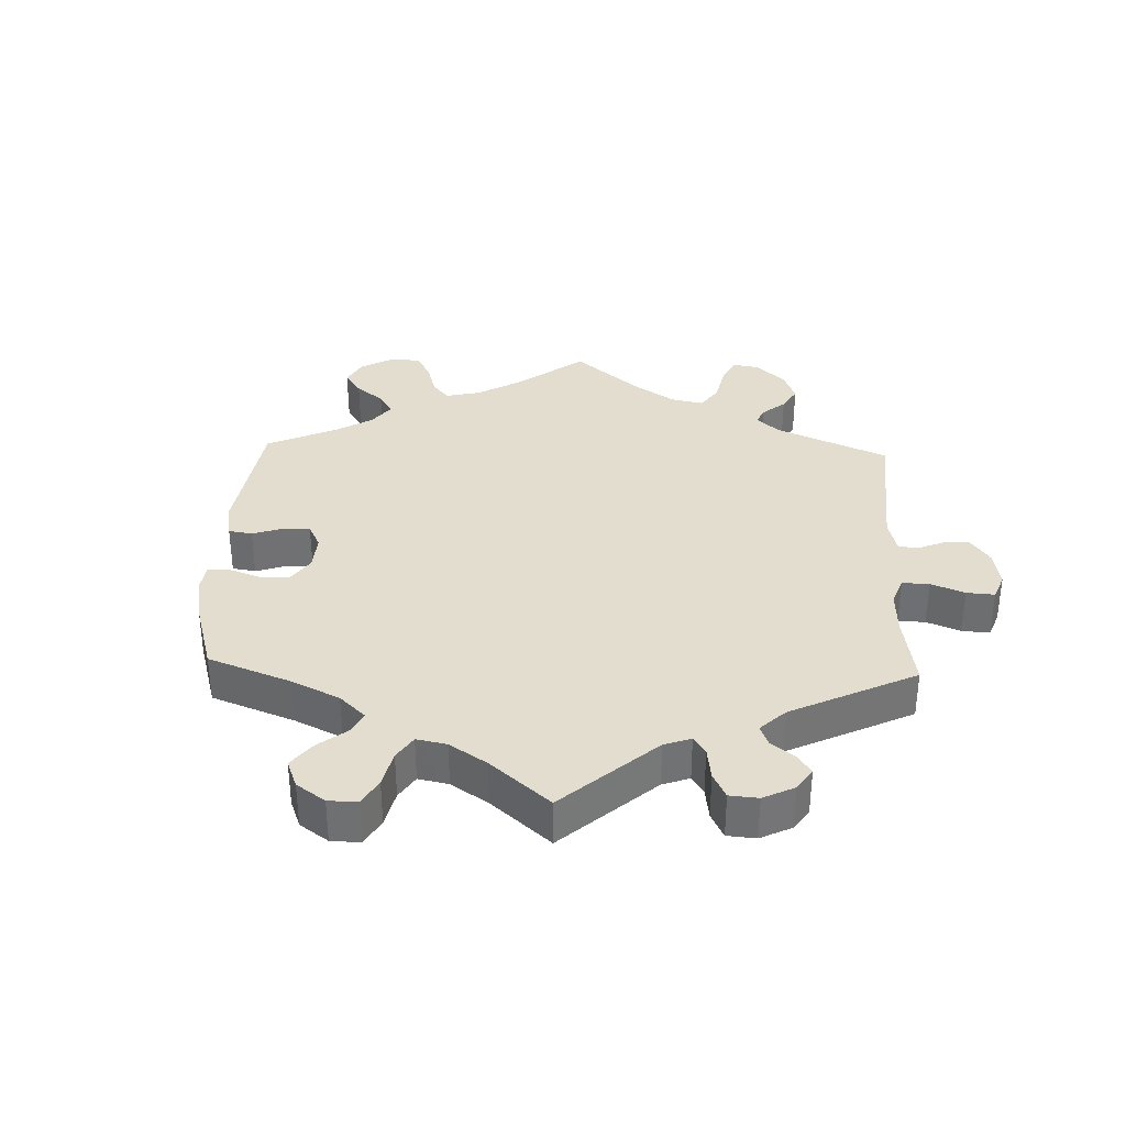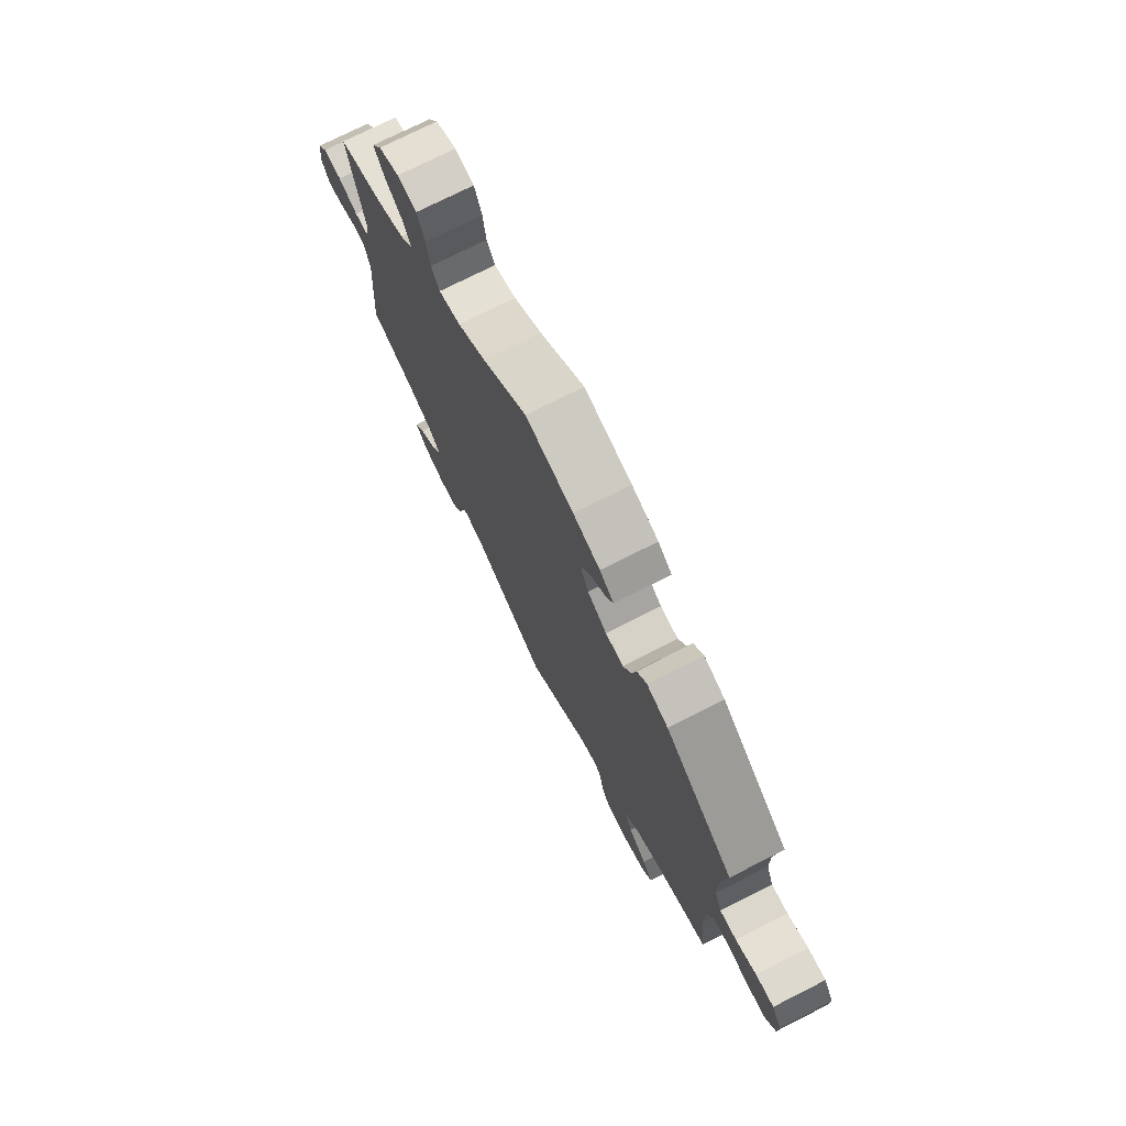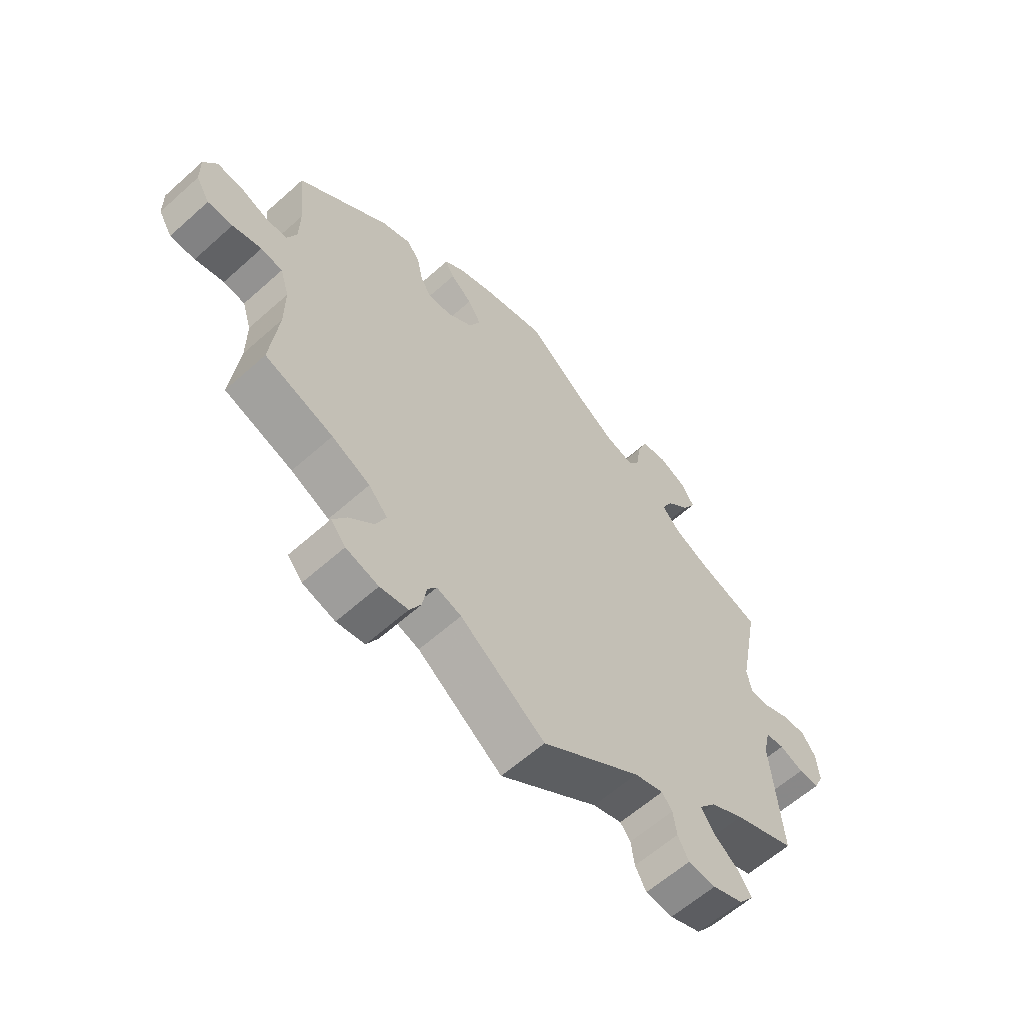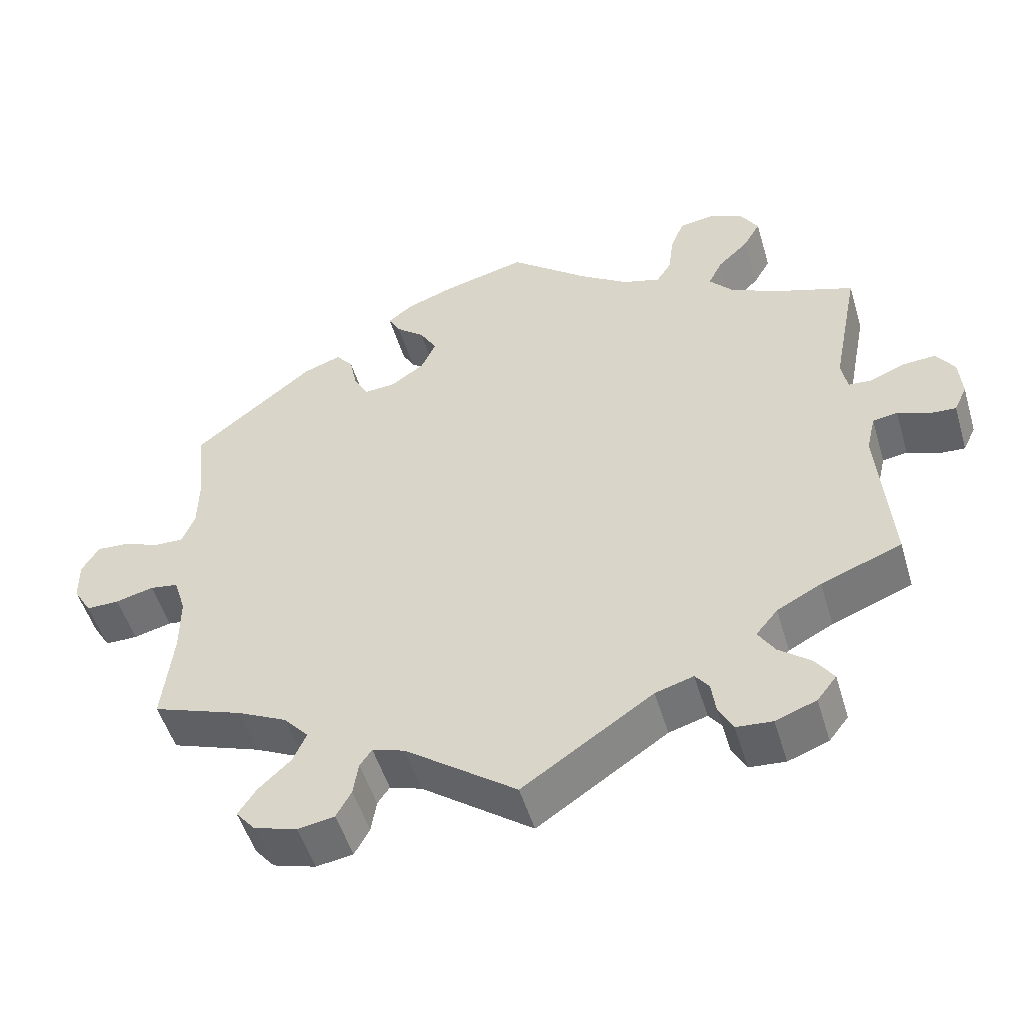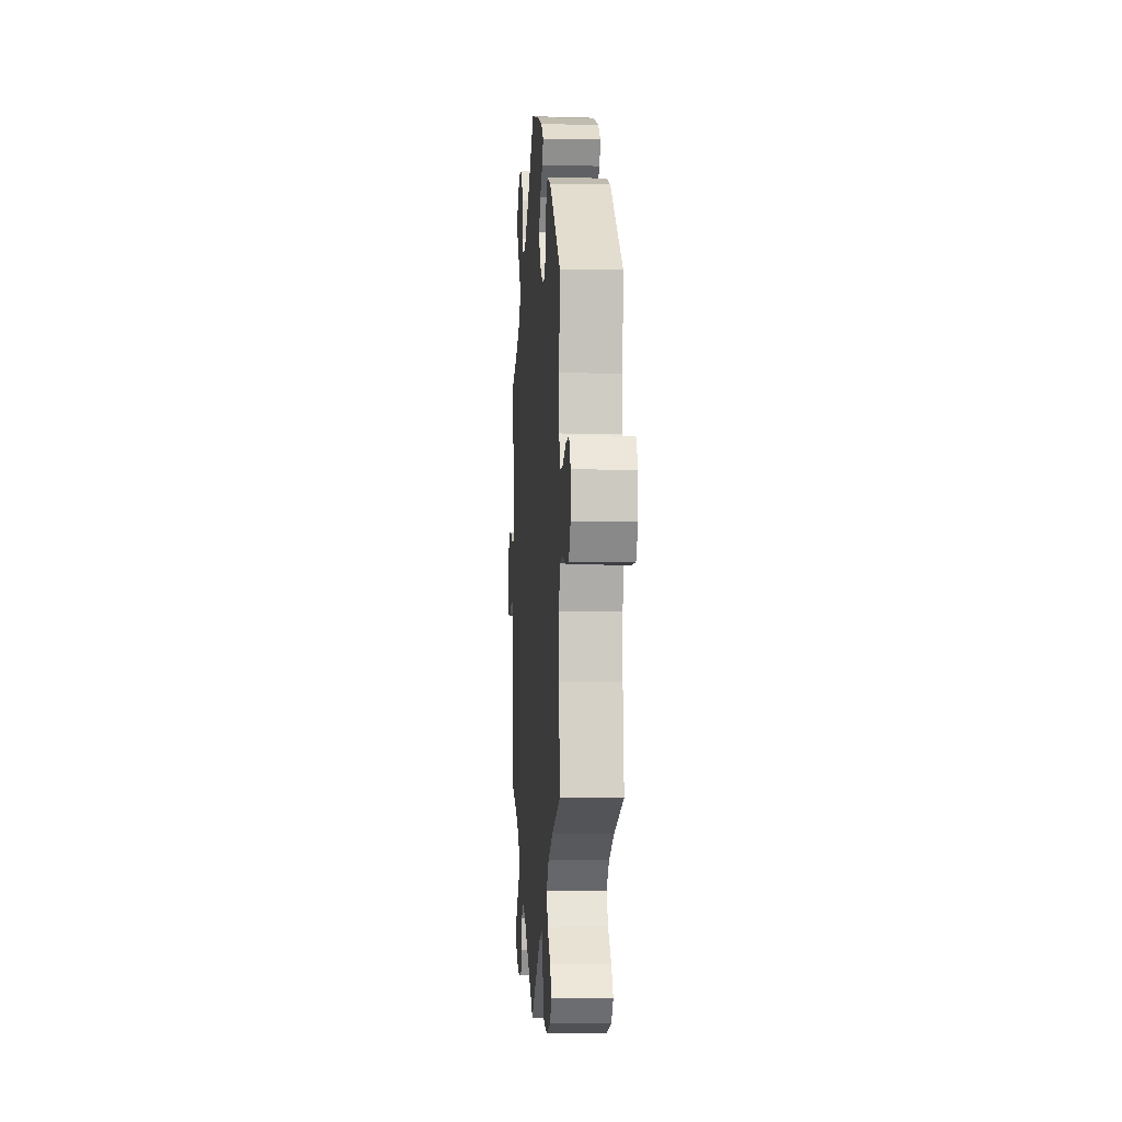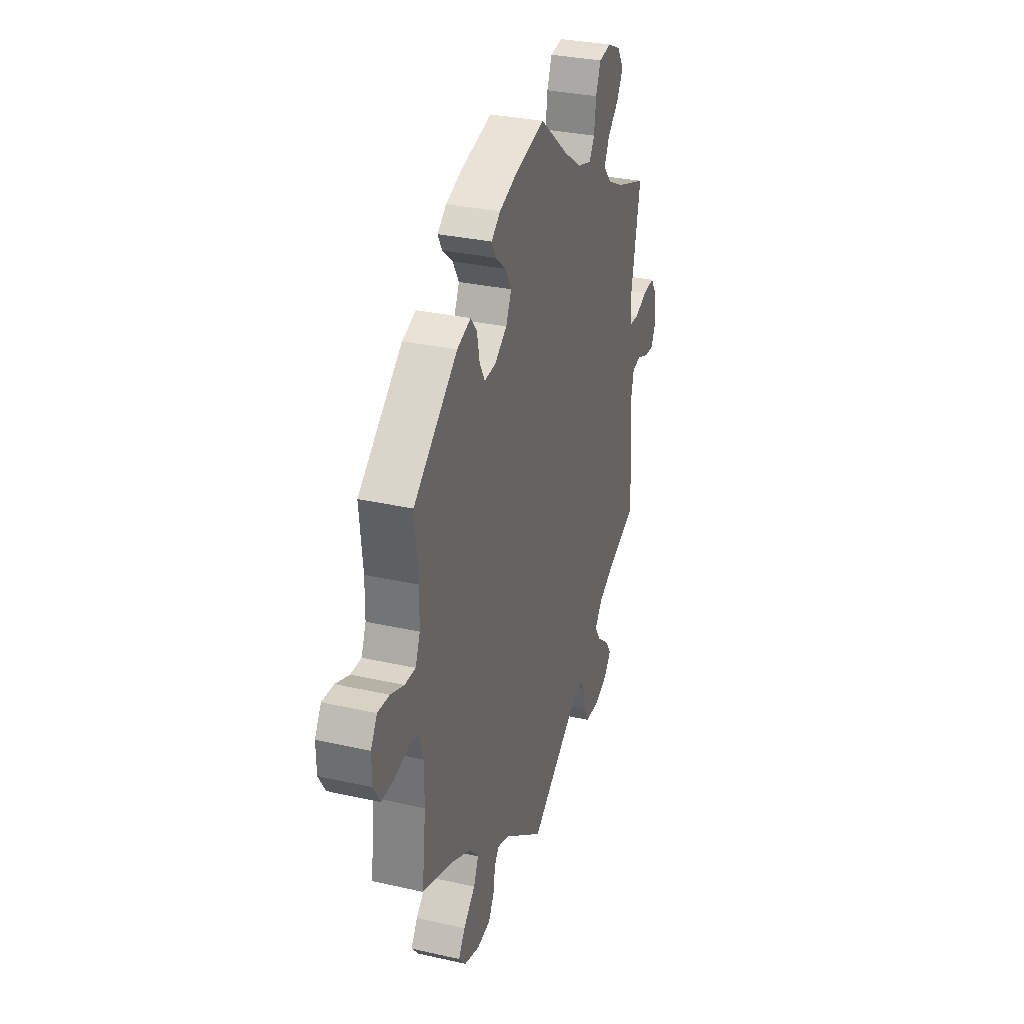
<metadata>
{"format":"obj","ext":"obj","renderer":"f3d","projection":"perspective","resolution":1024,"background":"white","views":[{"elev":34.8,"azim":62.1,"up":"+Y"},{"elev":74.4,"azim":-116.8,"up":"+Z"},{"elev":-60.8,"azim":-47.6,"up":"+Z"},{"elev":-51.1,"azim":16.5,"up":"+Z"},{"elev":-3.8,"azim":-94.0,"up":"+Z"},{"elev":31.2,"azim":-72.1,"up":"+Z"}]}
</metadata>
<code>
v 0.465 0.07 0.106
v 0.473 0.07 0.063
v 0.505 0.07 0.061
v 0.551 0.07 0.08
v 0.594 0.07 0.083
v 0.619 0.07 0.047
v 0.623 0.07 -0.006
v 0.606 0.07 -0.042
v 0.571 0.07 -0.04
v 0.529 0.07 -0.023
v 0.496 0.07 -0.028
v 0.484 0.07 -0.079
v 0.501 0.07 -0.289
v 0.394 0.07 -0.33
v 0.335 0.07 -0.361
v 0.306 0.07 -0.396
v 0.328 0.07 -0.431
v 0.371 0.07 -0.465
v 0.395 0.07 -0.5
v 0.369 0.07 -0.533
v 0.315 0.07 -0.553
v 0.267 0.07 -0.549
v 0.248 0.07 -0.513
v 0.242 0.07 -0.47
v 0.224 0.07 -0.447
v 0.173 0.07 -0.462
v 0 0.07 -0.578
v -0.148 0.07 -0.469
v -0.191 0.07 -0.455
v -0.207 0.07 -0.478
v -0.214 0.07 -0.522
v -0.234 0.07 -0.558
v -0.283 0.07 -0.566
v -0.34 0.07 -0.549
v -0.366 0.07 -0.518
v -0.342 0.07 -0.482
v -0.299 0.07 -0.442
v -0.281 0.07 -0.402
v -0.314 0.07 -0.365
v -0.381 0.07 -0.332
v -0.501 0.07 -0.289
v -0.487 0.07 -0.163
v -0.487 0.07 -0.086
v -0.503 0.07 -0.035
v -0.541 0.07 -0.029
v -0.592 0.07 -0.042
v -0.636 0.07 -0.042
v -0.66 0.07 -0.002
v -0.661 0.07 0.052
v -0.638 0.07 0.09
v -0.595 0.07 0.087
v -0.546 0.07 0.068
v -0.507 0.07 0.067
v -0.49 0.07 0.109
v -0.489 0.07 0.176
v -0.501 0.07 0.289
v -0.34 0.07 0.418
v -0.29 0.07 0.436
v -0.267 0.07 0.408
v -0.257 0.07 0.359
v -0.238 0.07 0.324
v -0.196 0.07 0.327
v -0.151 0.07 0.358
v -0.131 0.07 0.401
v -0.154 0.07 0.44
v -0.192 0.07 0.472
v -0.208 0.07 0.501
v -0.175 0.07 0.527
v -0.112 0.07 0.55
v 0 0.07 0.578
v 0.104 0.07 0.493
v 0.17 0.07 0.448
v 0.221 0.07 0.433
v 0.241 0.07 0.464
v 0.248 0.07 0.519
v 0.266 0.07 0.564
v 0.311 0.07 0.571
v 0.359 0.07 0.549
v 0.382 0.07 0.511
v 0.359 0.07 0.471
v 0.318 0.07 0.432
v 0.299 0.07 0.394
v 0.33 0.07 0.359
v 0.39 0.07 0.329
v 0.501 0.07 0.29
v 0.465 0 0.106
v 0.473 0 0.063
v 0.505 0 0.061
v 0.551 0 0.08
v 0.594 0 0.083
v 0.619 0 0.047
v 0.623 0 -0.006
v 0.606 0 -0.042
v 0.571 0 -0.04
v 0.529 0 -0.023
v 0.496 0 -0.028
v 0.484 0 -0.079
v 0.501 0 -0.289
v 0.394 0 -0.33
v 0.335 0 -0.361
v 0.306 0 -0.396
v 0.328 0 -0.431
v 0.371 0 -0.465
v 0.395 0 -0.5
v 0.369 0 -0.533
v 0.315 0 -0.553
v 0.267 0 -0.549
v 0.248 0 -0.513
v 0.242 0 -0.47
v 0.224 0 -0.447
v 0.173 0 -0.462
v 0 0 -0.578
v -0.148 0 -0.469
v -0.191 0 -0.455
v -0.207 0 -0.478
v -0.214 0 -0.522
v -0.234 0 -0.558
v -0.283 0 -0.566
v -0.34 0 -0.549
v -0.366 0 -0.518
v -0.342 0 -0.482
v -0.299 0 -0.442
v -0.281 0 -0.402
v -0.314 0 -0.365
v -0.381 0 -0.332
v -0.501 0 -0.289
v -0.487 0 -0.163
v -0.487 0 -0.086
v -0.503 0 -0.035
v -0.541 0 -0.029
v -0.592 0 -0.042
v -0.636 0 -0.042
v -0.66 0 -0.002
v -0.661 0 0.052
v -0.638 0 0.09
v -0.595 0 0.087
v -0.546 0 0.068
v -0.507 0 0.067
v -0.49 0 0.109
v -0.489 0 0.176
v -0.501 0 0.289
v -0.34 0 0.418
v -0.29 0 0.436
v -0.267 0 0.408
v -0.257 0 0.359
v -0.238 0 0.324
v -0.196 0 0.327
v -0.151 0 0.358
v -0.131 0 0.401
v -0.154 0 0.44
v -0.192 0 0.472
v -0.208 0 0.501
v -0.175 0 0.527
v -0.112 0 0.55
v 0 0 0.578
v 0.104 0 0.493
v 0.17 0 0.448
v 0.221 0 0.433
v 0.241 0 0.464
v 0.248 0 0.519
v 0.266 0 0.564
v 0.311 0 0.571
v 0.359 0 0.549
v 0.382 0 0.511
v 0.359 0 0.471
v 0.318 0 0.432
v 0.299 0 0.394
v 0.33 0 0.359
v 0.39 0 0.329
v 0.501 0 0.29
f 84 85 1
f 83 84 1 2
f 82 83 2
f 78 79 80 81
f 78 81 82
f 77 78 82
f 74 75 76 77
f 73 74 77 82
f 72 73 82 2
f 68 69 70 71
f 68 71 72 2
f 65 66 67 68
f 64 65 68 2
f 57 58 59 60
f 55 56 57 60
f 54 55 60 61
f 53 54 61 62
f 49 50 51 52
f 49 52 53
f 48 49 53
f 45 46 47 48
f 44 45 48 53
f 43 44 53 62
f 40 41 42
f 39 40 42 43
f 38 39 43 62
f 34 35 36 37
f 34 37 38
f 33 34 38
f 30 31 32 33
f 29 30 33 38
f 28 29 38 62
f 26 27 28 62
f 21 22 23 24
f 21 24 25
f 20 21 25
f 17 18 19 20
f 16 17 20 25
f 15 16 25 26
f 12 13 14
f 11 12 14 15
f 7 8 9 10
f 7 10 11
f 6 7 11
f 3 4 5 6
f 2 3 6 11
f 63 64 2 11
f 26 62 63
f 11 15 26 63
f 86 170 169
f 87 86 169 168
f 87 168 167
f 166 165 164 163
f 167 166 163
f 167 163 162
f 162 161 160 159
f 167 162 159 158
f 87 167 158 157
f 156 155 154 153
f 87 157 156 153
f 153 152 151 150
f 87 153 150 149
f 145 144 143 142
f 145 142 141 140
f 146 145 140 139
f 147 146 139 138
f 137 136 135 134
f 138 137 134
f 138 134 133
f 133 132 131 130
f 138 133 130 129
f 147 138 129 128
f 127 126 125
f 128 127 125 124
f 147 128 124 123
f 122 121 120 119
f 123 122 119
f 123 119 118
f 118 117 116 115
f 123 118 115 114
f 147 123 114 113
f 147 113 112 111
f 109 108 107 106
f 110 109 106
f 110 106 105
f 105 104 103 102
f 110 105 102 101
f 111 110 101 100
f 99 98 97
f 100 99 97 96
f 95 94 93 92
f 96 95 92
f 96 92 91
f 91 90 89 88
f 96 91 88 87
f 96 87 149 148
f 148 147 111
f 148 111 100 96
f 1 86 87 2
f 2 87 88 3
f 3 88 89 4
f 4 89 90 5
f 5 90 91 6
f 6 91 92 7
f 7 92 93 8
f 8 93 94 9
f 9 94 95 10
f 10 95 96 11
f 11 96 97 12
f 12 97 98 13
f 13 98 99 14
f 14 99 100 15
f 15 100 101 16
f 16 101 102 17
f 17 102 103 18
f 18 103 104 19
f 19 104 105 20
f 20 105 106 21
f 21 106 107 22
f 22 107 108 23
f 23 108 109 24
f 24 109 110 25
f 25 110 111 26
f 26 111 112 27
f 27 112 113 28
f 28 113 114 29
f 29 114 115 30
f 30 115 116 31
f 31 116 117 32
f 32 117 118 33
f 33 118 119 34
f 34 119 120 35
f 35 120 121 36
f 36 121 122 37
f 37 122 123 38
f 38 123 124 39
f 39 124 125 40
f 40 125 126 41
f 41 126 127 42
f 42 127 128 43
f 43 128 129 44
f 44 129 130 45
f 45 130 131 46
f 46 131 132 47
f 47 132 133 48
f 48 133 134 49
f 49 134 135 50
f 50 135 136 51
f 51 136 137 52
f 52 137 138 53
f 53 138 139 54
f 54 139 140 55
f 55 140 141 56
f 56 141 142 57
f 57 142 143 58
f 58 143 144 59
f 59 144 145 60
f 60 145 146 61
f 61 146 147 62
f 62 147 148 63
f 63 148 149 64
f 64 149 150 65
f 65 150 151 66
f 66 151 152 67
f 67 152 153 68
f 68 153 154 69
f 69 154 155 70
f 70 155 156 71
f 71 156 157 72
f 72 157 158 73
f 73 158 159 74
f 74 159 160 75
f 75 160 161 76
f 76 161 162 77
f 77 162 163 78
f 78 163 164 79
f 79 164 165 80
f 80 165 166 81
f 81 166 167 82
f 82 167 168 83
f 83 168 169 84
f 84 169 170 85
f 85 170 86 1

</code>
